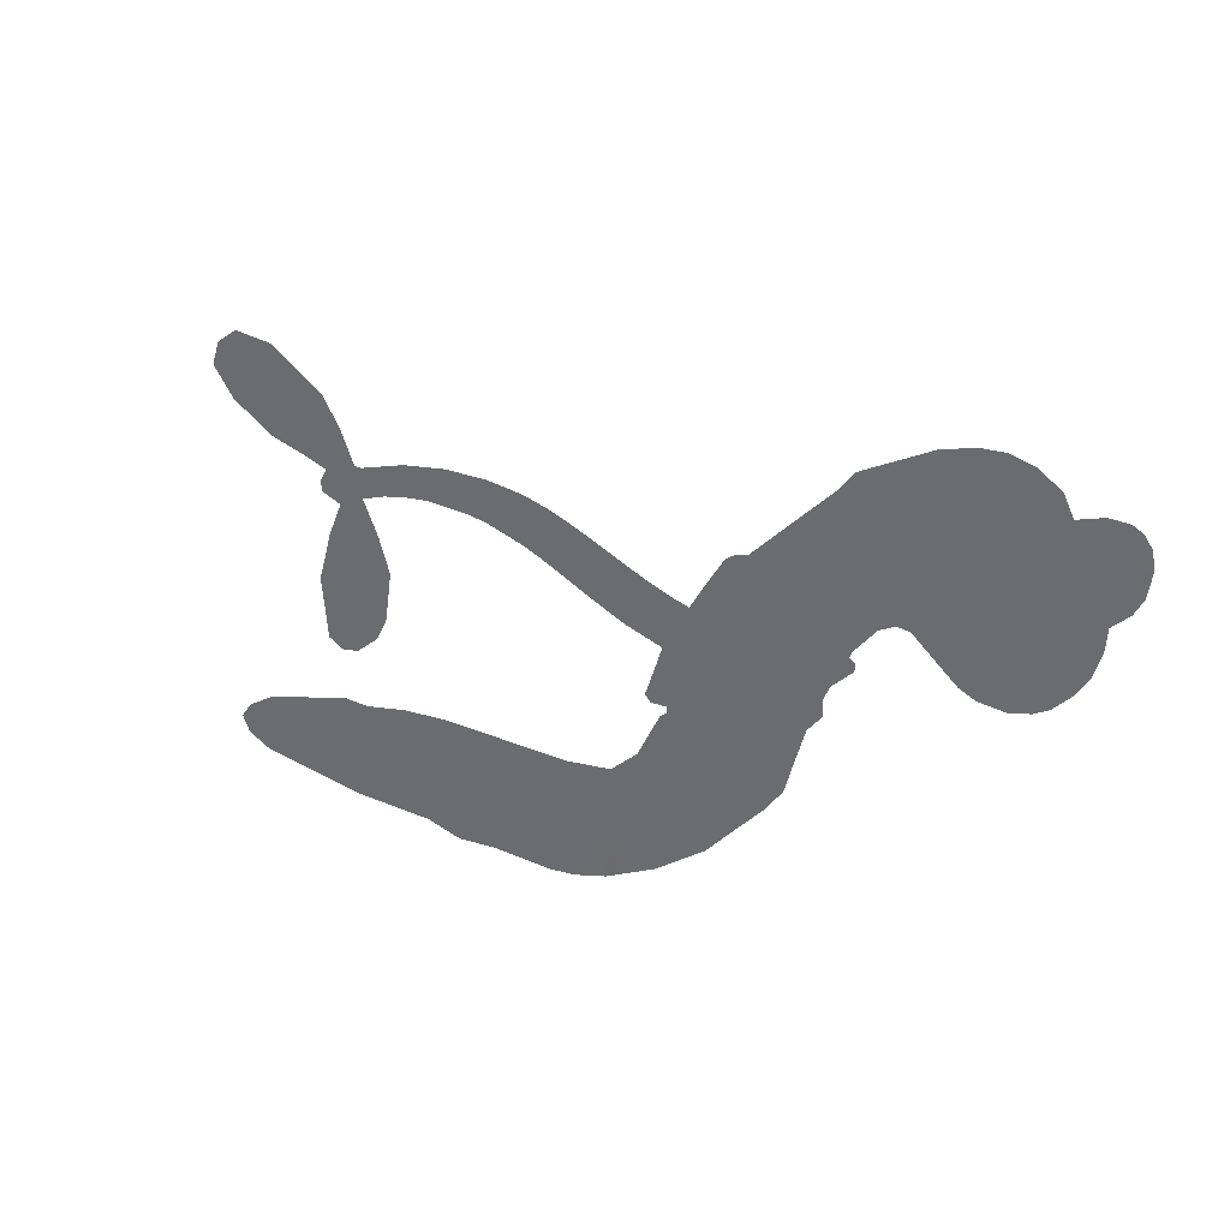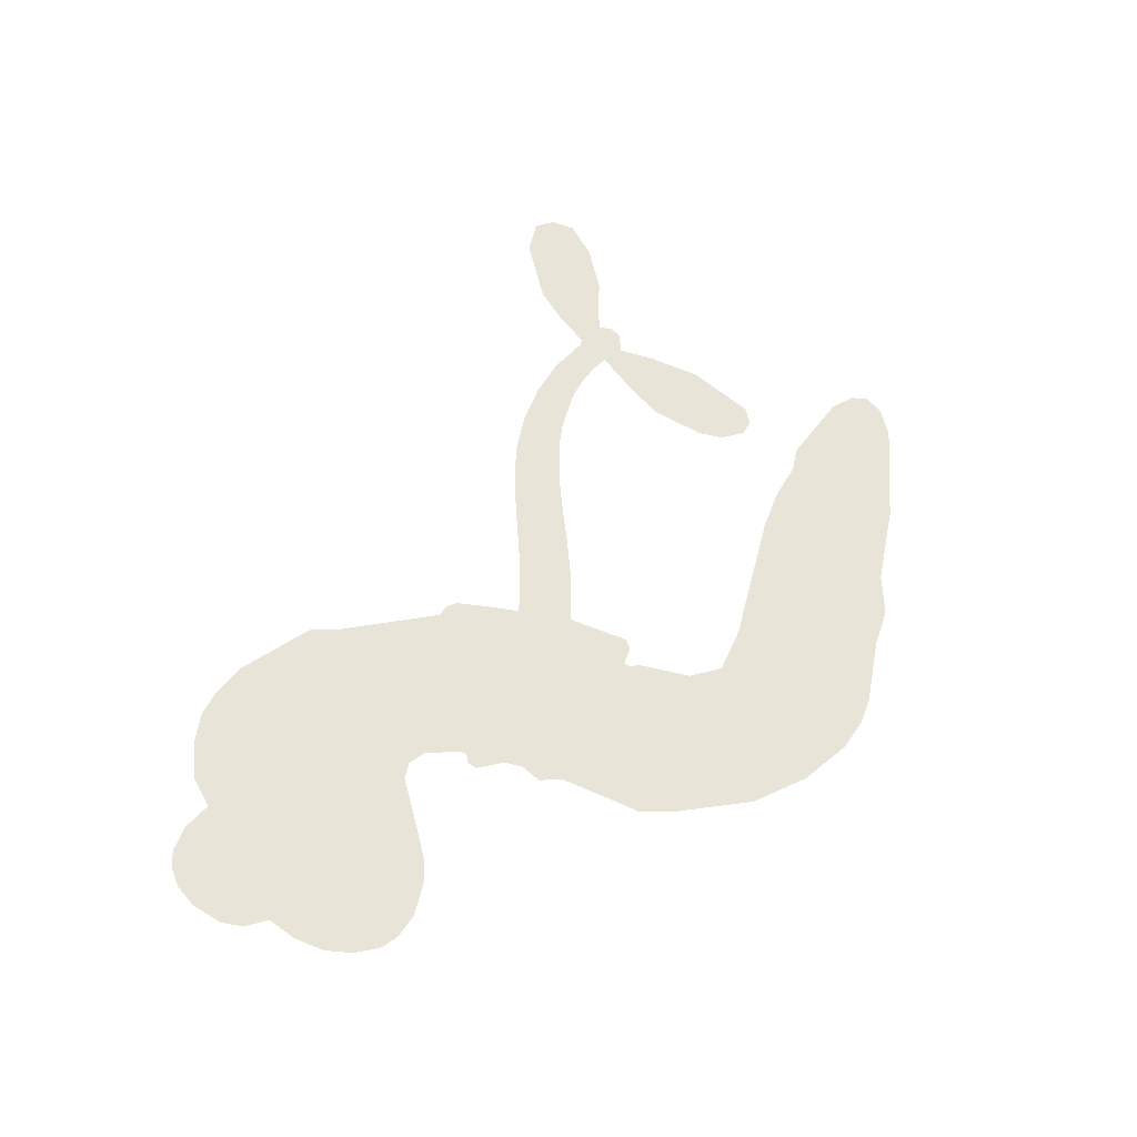
<metadata>
{"format":"obj","ext":"obj","renderer":"f3d","projection":"perspective","resolution":1024,"background":"white","views":[{"elev":-53.7,"azim":152.2,"up":"+Z"},{"elev":60.0,"azim":-79.5,"up":"+Z"}]}
</metadata>
<code>
v -3776 902.9 0.2257
v -3765 951.7 0.2142
v -3744 996.3 0.1893
v -3761 1033 0.1564
v -3761 1069 0.1258
v -3742 1117 0
v -3718 1148 0.102
v -3689 1166 0.135
v -3661 1172 0.1547
v -3621 1165 0.1819
v -3579 1139 0.2241
v -3537 1172 0.2597
v -3477 1190 0.2811
v -3426 1191 0.2947
v -3386 1179 0.3046
v -3334 1151 0.3194
v -3245 1058 0.357
v -3237 1016 0.3705
v -3179 853.5 0.4716
v -3162 846.6 0.486
v -3152 831.9 0.5
v -3148 726.9 0.5272
v -2828 793.1 0.6118
v -2596 723.6 0.6795
v -2586 723.1 0.6864
v -2497 810.8 0.7179
v -2396 855.7 0.7338
v -2344 852.6 0.7382
v -2330 824.2 0.741
v -2337 785.9 0.75
v -2386 746.1 0.73
v -2459 714.1 0.7164
v -2551 697.6 0.6913
v -2552 675.1 0.6867
v -2562 659.3 0.6845
v -2595 650.5 0.6806
v -2602 593.7 0.6797
v -2622 512.7 0.6797
v -2679 415.5 0.6797
v -2707 403.3 0.6797
v -2730 411.1 0.6797
v -2747 446.6 0.6797
v -2744 486.5 0.6797
v -2714 568.7 0.6797
v -2620 675.1 0.6784
v -3148 639.1 0.5463
v -3168 544.3 0.5748
v -3183 534.1 0.5774
v -3212 538.5 0.5876
v -3216 527.4 0.6008
v -3210 516.1 0.6103
v -3215 430.6 0.669
v -3192 381.4 0.7013
v -3120 363.8 0.6935
v -2907 348.9 0.5832
v -2843 336.8 0.546
v -2788 316.9 0.5055
v -2750 316 0.4795
v -2646 264.4 0.3786
v -2622 233.8 0.324
v -2619 207.7 0.25
v -2641 181.9 0.3476
v -2684 162.6 0.4048
v -2848 143 0.5381
v -2976 145 0.6229
v -3040 129.9 0.662
v -3098 138.7 0.6969
v -3205 139 0.7854
v -3248 147 0.8353
v -3296 168 1
v -3361 221.7 0.7852
v -3416 296.9 0.7241
v -3457 421.1 0.6592
v -3465 471.5 0.64
v -3433 600.8 0.5732
v -3441 636.1 0.5548
v -3423 665.8 0.5366
v -3421 695.4 0.5138
v -3439 737.8 0.488
v -3433 751.8 0.4836
v -3417 758.1 0.475
v -3415 770.8 0.4601
v -3429 825.1 0.3966
v -3449 844.3 0.3579
v -3476 845.9 0.3262
v -3602 787.1 0.2586
v -3642 777.9 0.2511
v -3696 780.9 0.2439
v -3735 798 0.2394
v -3756 819.1 0.2368
v -3772 858.7 0.2319
v -2868 711.1 0.5994
v -2593 706.7 0.682
v -3393 760.7 0.4707
v -3233 540.9 0.5938
v -3213 473.3 0.6381
v -3418 737.6 0.4874
v -3181 822.9 0.4858
v -3158 591.7 0.5622
v -2738 719.8 0.6359
v -2571 706.8 0.688
v -2676 706.8 0.6569
v -2647 693.7 0.6682
v -3430 716.5 0.4976
v -3219 564.4 0.5788
v -2542 770.9 0.7066
v -2581 681.4 0.6836
v -2548 735.2 0.6984
v -2655 216.9 0.3594
v -2707 440.8 0.6797
v -3386 804.2 0.4356
v -3233 510.5 0.6142
v -3402 715.3 0.5014
v -3708 846.1 0.2382
v -3664 1120 0.1552
v -3459 893.5 0.3324
v -3149 779.2 0.5019
v -3191 561.9 0.574
v -2706 779.6 0.6416
v -2648 757.3 0.6585
v -3268 576.9 0.5787
v -3234 842.4 0.4567
v -3379 676.6 0.5268
v -3404 872.5 0.378
v -3200 605.2 0.5604
v -2621 707.5 0.6737
v -3287 524.8 0.6088
v -2647 726.1 0.6633
v -2677 740.8 0.6528
v -3393 628.1 0.5563
v -2771 249 0.4835
v -2670 622.3 0.6798
v -2372 820.3 0.7367
v -2506 706.7 0.7065
v -2651 464.4 0.6797
v -3698 1051 0.1614
v -2706 716.5 0.6462
v -2770 285.4 0.4878
v -2631 634.1 0.6796
v -2834 268.7 0.5314
v -2698 290.2 0.436
v -2732 266.4 0.4558
v -3427 1114 0.2996
v -3212 219.1 0.7746
v -3734 884.5 0.2303
v -3637 849 0.2508
v -3703 1111 0.111
v -3312 770 0.4757
v -3280 455.8 0.6496
v -2447 833.6 0.7265
v -2510 746.5 0.709
v -3725 1028 0.1686
v -3679 979 0.2103
v -3691 1014 0.189
v -3623 1017 0.2197
v -3658 1039 0.1922
v -2766 152.8 0.4788
v -2692 244.6 0.4135
v -3416 1153 0.2993
v -3315 1023 0.3529
v -3220 178 0.8021
v -3629 812.6 0.2536
v -3538 816.3 0.2803
v -3671 822.1 0.2454
v -3354 776.7 0.4638
v -3243 453.7 0.6517
v -3265 397.3 0.6851
v -3655 1004 0.2092
v -3623 948.6 0.2398
v -3608 1080 0.2106
v -3668 1079 0.1665
v -3462 1145 0.2852
v -3376 1119 0.3145
v -3275 1031 0.3597
v -3152 138.9 0.7377
v -3262 207.1 0.8371
v -3358 730.2 0.4939
v -3321 847.6 0.4282
v -3626 1051 0.2071
v -3574 1038 0.2406
v -3289 1104 0.3381
v -3393 838.7 0.4059
v -3187 193 0.7629
v -3150 250.5 0.7213
v -3347 816.7 0.4387
v -3302 1064 0.3449
v -3208 934.7 0.4135
v -3363 857.5 0.4069
v -3335 1096 0.329
v -3357 938.3 0.3697
v -3282 956.1 0.3864
v -3371 898.7 0.3811
v -3268 992.4 0.3747
v -3318 901.5 0.4007
v -3417 938 0.3427
v -3222 975.4 0.3907
v -3404 906.6 0.3617
v -3245 944 0.4009
v -3276 913.2 0.408
v -3236 903.5 0.4239
v -3265 872 0.4322
v -3193 894 0.4395
v -3279 826.7 0.4521
v -3220 873.4 0.4445
v -3435 873 0.3566
v -3264 546.1 0.5947
v -3297 557.8 0.5908
v -3317 618.4 0.5591
v -3351 523.9 0.6117
v -2375 782.5 0.7369
v -2413 804.9 0.7299
v -2457 789 0.722
v -3674 896.5 0.2361
v -3673 859.3 0.2418
v -3230 746.1 0.5029
v -3720 957.2 0.211
v -3525 890.7 0.2908
v -3228 394.3 0.6893
v -3253 328.2 0.7251
v -3222 354.2 0.7096
v -3255 363.5 0.705
v -3320 361.7 0.7037
v -3287 342.7 0.7171
v -3198 293.4 0.7315
v -3338 293.7 0.7473
v -3220 319.9 0.7248
v -3249 273 0.7615
v -3174 335.9 0.71
v -3320 325.3 0.7274
v -3436 359.2 0.6901
v -3293 288 0.7569
v -3619 1122 0.1933
v -3638 1094 0.1846
v -3500 1158 0.2717
v -3534 1125 0.2538
v -3493 1115 0.2745
v -3526 1069 0.2617
v -3360 1165 0.3118
v -3385 1149 0.3078
v -3264 174.7 0.8842
v -3311 215.8 0.8518
v -3579 982.9 0.2505
v -3312 1127 0.3281
v -3393 1042 0.3236
v -3353 642.8 0.5464
v -3358 597 0.5721
v -3295 689.3 0.5222
v -3337 682 0.5242
v -3310 655.2 0.5395
v -3266 628 0.5533
v -3389 458.2 0.6463
v -2490 776.1 0.7155
v -2461 751.8 0.7185
v -2423 730.3 0.7232
v -2417 767.5 0.7269
v -3701 878.2 0.2347
v -3709 918.2 0.2253
v -3672 938 0.2266
v -3185 750.2 0.5093
v -3243 793.7 0.4783
v -3712 989.1 0.1974
v -3492 878.5 0.3121
v -3493 927.7 0.3038
v -3507 831.1 0.2987
v -3585 841.8 0.2655
v -3537 854.3 0.2851
v -3570 884.7 0.2703
v -3554 935.9 0.2714
v -3243 237.6 0.7878
v -3210 257.2 0.7543
v -3282 248.2 0.7952
v -3323 255.5 0.7847
v -3154 295.6 0.7124
v -3014 356.4 0.6428
v -3137 329.7 0.7002
v -3112 295.7 0.6932
v -3067 360.1 0.6703
v -3107 252 0.6962
v -3127 215.9 0.7136
v -3037 282.9 0.6548
v -3099 331.9 0.6848
v -3162 217.5 0.7373
v -3111 177.9 0.7058
v -3076 278 0.6767
v -3059 318.6 0.666
v -3063 172.1 0.6752
v -3021 318.3 0.6458
v -3050 227.5 0.6647
v -2967 272.1 0.6146
v -3088 217.1 0.6883
v -2960 352.7 0.6131
v -3000 287.5 0.6342
v -3014 248 0.6426
v -2969 312.8 0.6166
v -3007 192 0.6397
v -2917 294.8 0.5857
v -3156 372.6 0.7027
v -3567 1096 0.2353
v -3592 1012 0.2374
v -3612 985.8 0.2343
v -3559 1009 0.2548
v -3540 1038 0.2592
v -3541 973.7 0.2708
v -3478 1028 0.2913
v -3523 1006 0.2734
v -3498 970.7 0.2928
v -3458 953.9 0.3173
v -3446 923.6 0.3315
v -3419 993.1 0.3253
v -3466 991.7 0.3044
v -3373 1078 0.3226
v -3412 1077 0.3098
v -3352 1042 0.337
v -3460 1079 0.291
v -3437 1041 0.3071
v -3372 999.1 0.3424
v -3324 582.8 0.5786
v -3353 560.6 0.5919
v -3449 536.2 0.6113
v -3396 574.3 0.5866
v -3441 568.5 0.5936
v -3415 545.1 0.6036
v -3420 496.8 0.628
v -3287 603.2 0.5663
v -3239 601.6 0.5645
v -3223 645 0.5454
v -3430 451.4 0.6483
v -3364 342.2 0.7103
v -3745 921.7 0.2217
v -3184 786.5 0.4951
v -3280 788.9 0.472
v -3311 808.3 0.4535
v -3275 742.7 0.4968
v -3215 814.2 0.4769
v -3570 801.6 0.2675
v -3525 923 0.2876
v -3587 947.7 0.2543
v -3606 908.2 0.2533
v -3642 915.6 0.2406
v -3029 164 0.6543
v -2973 225 0.6182
v -3558 1066 0.2449
v -3494 1081 0.2761
v -3392 966.5 0.3446
v -3379 496.3 0.6271
v -3334 464.7 0.6437
v -3457 503.9 0.6271
v -3186 639.7 0.5475
v -3167 683.4 0.5353
v -3258 668.7 0.5342
v -3216 694.2 0.5264
v -3216 776.4 0.4925
v -3315 727.4 0.4999
v -3607 871.1 0.2572
v -2967 184.8 0.6153
v -2912 144 0.5793
v -2903 215 0.5739
v -2944 144.5 0.6006
v -2927 181.2 0.5895
v -2886 176.6 0.5625
v -2938 215.5 0.5968
v -2920 253 0.5858
v -2849 216 0.538
v -2879 271.2 0.561
v -2855 300.7 0.5482
v -2820 301 0.525
v -2875 342.9 0.5649
v -3002 672.3 0.5668
v -2994 759.3 0.5732
v -3187 713.7 0.5228
v -3254 708.7 0.5162
v -2850 179.5 0.5385
v -2798 196 0.5021
v -2807 147.9 0.5102
v -2733 216.9 0.4493
v -2887 311 0.569
v -3073 652.4 0.5522
v -2768 213.8 0.4787
v -2725 157.7 0.4437
v -2748 184.9 0.4618
v -2708 190 0.4252
v -3072 739.7 0.5547
v -3138 695.9 0.5374
v -3110 732 0.5441
v -2694 489.4 0.6797
v -2658 501.7 0.6797
v -2657 559.6 0.6797
v -2729 527.5 0.6797
v -2688 530.3 0.6797
v -3724 1079 0.1157
v -3267 492 0.6274
v -3306 491 0.6288
v -3318 940.5 0.3826
v -3315 981.9 0.3671
v -3299 873.6 0.4213
v -3388 259.4 0.7518
v -3377 296.4 0.7348
v -2935 326.3 0.5978
v -3401 403.7 0.6725
v -3358 388 0.685
v -3313 411.1 0.6748
v -3368 425.5 0.6639
v -3283 423.8 0.6685
v -3337 432.8 0.6614
v -2876 236.7 0.5572
v -2810 235.8 0.5116
v -2800 269 0.5075
v -3085 695.3 0.5506
v -3110 645.6 0.5468
v -3043 686 0.5592
v -3033 749.1 0.564
v -2935 693.3 0.5828
v -3010 713.8 0.5674
v -2968 683 0.5747
v -2913 779.6 0.5922
v -2962 728.4 0.5786
v -2919 735.5 0.5888
v -2954 769.9 0.5826
v -2901 702.9 0.591
v -2613 553.6 0.6797
v -2642 595.6 0.6797
v -2692 595.5 0.6797
v -3349 972.8 0.3594
v -3446 390.1 0.6737
v -3396 364.7 0.6931
v -3426 328.1 0.7075
v -3393 325.1 0.7149
v -3112 676.9 0.545
v -2767 791.4 0.6259
v -2741 761 0.6334
v -2803 722 0.6169
v -2771 723.3 0.6262
v -2788 758.7 0.6213
v -2828 753.4 0.6111
v -2871 787.9 0.6019
v -2882 749.3 0.5981
v -3146 185.1 0.7309
v -3178 159.8 0.7601
f 112 206 391
f 186 160 174
f 75 130 76
f 203 122 201
f 105 121 206
f 45 107 93
f 51 50 112
f 123 78 77
f 89 88 114
f 125 118 99
f 1 91 145
f 162 164 87
f 25 108 106
f 43 42 110
f 80 79 97
f 126 93 24
f 58 138 142
f 179 299 180
f 128 129 102
f 105 125 325
f 52 166 167
f 143 159 172
f 240 176 70
f 142 138 131
f 176 240 161
f 223 231 219
f 59 158 109
f 95 112 50
f 117 21 98
f 113 94 97
f 97 104 113
f 104 78 113
f 349 383 22
f 166 112 391
f 105 95 49
f 74 73 327
f 51 112 96
f 82 94 111
f 107 34 101
f 52 218 53
f 323 345 322
f 203 260 122
f 90 89 114
f 167 221 218
f 145 256 257
f 91 90 114
f 298 232 170
f 98 19 334
f 282 183 437
f 77 76 130
f 4 3 152
f 152 5 4
f 56 365 366
f 45 126 103
f 115 9 8
f 8 7 147
f 45 139 36
f 106 151 252
f 147 7 6
f 381 158 375
f 114 145 91
f 246 208 245
f 136 154 156
f 10 9 115
f 19 122 334
f 205 83 124
f 17 174 18
f 84 205 116
f 165 111 94
f 182 83 111
f 162 146 164
f 239 15 159
f 206 207 127
f 129 137 102
f 236 234 235
f 350 250 326
f 172 159 14
f 180 302 342
f 126 45 93
f 322 318 320
f 239 238 15
f 211 150 212
f 5 152 390
f 136 152 154
f 25 93 101
f 31 30 210
f 107 45 36
f 124 192 197
f 161 183 144
f 119 430 137
f 120 119 129
f 296 364 376
f 359 361 355
f 287 274 285
f 363 373 406
f 276 285 281
f 50 49 95
f 53 218 220
f 275 54 297
f 49 48 118
f 126 128 103
f 274 287 294
f 58 57 138
f 78 123 113
f 407 406 131
f 118 105 49
f 375 158 142
f 68 161 69
f 61 109 62
f 421 139 132
f 109 60 59
f 166 52 96
f 423 394 160
f 60 109 61
f 348 349 351
f 85 84 116
f 141 58 142
f 162 87 86
f 43 110 385
f 134 32 151
f 386 385 135
f 110 42 41
f 110 135 385
f 102 103 128
f 57 366 407
f 40 110 41
f 40 39 110
f 421 387 420
f 119 137 129
f 141 158 59
f 37 36 139
f 105 206 95
f 47 118 48
f 94 81 97
f 95 206 112
f 430 433 432
f 432 100 430
f 413 416 369
f 82 81 94
f 177 165 94
f 98 20 19
f 98 21 20
f 97 79 104
f 63 62 109
f 108 151 106
f 117 330 259
f 210 133 211
f 93 107 101
f 83 82 111
f 259 22 117
f 348 99 46
f 47 99 118
f 24 93 25
f 132 139 45
f 35 34 107
f 126 24 128
f 101 34 33
f 118 125 105
f 130 123 77
f 115 8 147
f 128 24 120
f 108 101 33
f 27 133 28
f 108 33 134
f 255 253 254
f 185 111 165
f 28 133 29
f 133 30 29
f 129 128 120
f 110 39 135
f 159 15 14
f 145 114 256
f 193 160 394
f 101 108 25
f 389 388 385
f 36 35 107
f 168 154 153
f 81 80 97
f 372 373 363
f 151 108 134
f 214 114 164
f 145 257 329
f 163 265 335
f 179 233 171
f 390 6 5
f 147 390 171
f 113 123 177
f 177 123 248
f 209 346 392
f 397 396 225
f 261 154 152
f 27 150 211
f 253 252 151
f 152 136 390
f 3 2 216
f 168 169 300
f 261 152 3
f 168 156 154
f 261 153 154
f 234 236 172
f 179 156 155
f 147 171 115
f 64 374 372
f 375 380 381
f 141 142 158
f 142 131 375
f 172 14 13
f 143 173 239
f 308 205 197
f 196 198 187
f 283 175 67
f 161 144 176
f 264 266 163
f 214 146 213
f 85 262 264
f 262 85 116
f 114 88 164
f 87 164 88
f 177 94 113
f 332 148 331
f 112 166 96
f 166 149 403
f 346 209 345
f 223 219 221
f 169 168 153
f 155 156 168
f 265 162 86
f 162 265 146
f 179 180 170
f 11 10 232
f 136 156 171
f 171 156 179
f 12 234 13
f 172 13 234
f 173 311 189
f 189 311 313
f 16 173 189
f 200 198 199
f 288 280 284
f 183 282 144
f 270 184 224
f 70 176 241
f 245 248 123
f 148 165 177
f 188 194 192
f 188 182 185
f 179 155 299
f 179 170 233
f 299 300 242
f 301 302 180
f 188 192 124
f 17 181 186
f 83 182 124
f 438 161 68
f 437 283 279
f 288 290 286
f 220 226 228
f 332 165 148
f 188 185 178
f 17 186 174
f 189 186 181
f 174 193 18
f 185 182 111
f 202 187 200
f 182 188 124
f 16 189 243
f 311 173 312
f 189 313 186
f 194 190 192
f 18 193 196
f 194 188 178
f 190 195 197
f 160 193 174
f 198 196 193
f 122 204 201
f 393 194 199
f 160 313 316
f 304 314 343
f 190 197 192
f 198 193 191
f 197 195 308
f 199 191 393
f 198 191 199
f 395 194 178
f 198 200 187
f 201 200 199
f 204 19 202
f 395 199 194
f 201 395 203
f 332 178 185
f 204 202 200
f 260 331 333
f 201 204 200
f 19 204 122
f 83 205 84
f 197 205 124
f 207 206 121
f 206 127 391
f 324 317 207
f 130 320 246
f 250 350 249
f 123 130 245
f 127 207 209
f 207 121 324
f 30 133 210
f 133 27 211
f 150 26 212
f 210 211 255
f 252 212 26
f 253 255 212
f 146 354 339
f 258 153 216
f 146 214 164
f 256 214 213
f 353 247 333
f 348 46 349
f 2 1 329
f 216 257 258
f 307 263 308
f 354 267 338
f 52 167 218
f 221 220 218
f 221 167 223
f 269 270 227
f 219 226 220
f 53 220 228
f 167 222 223
f 219 220 221
f 402 400 404
f 328 225 229
f 222 229 223
f 269 227 271
f 226 227 224
f 224 273 228
f 397 72 396
f 71 70 241
f 227 226 219
f 226 224 228
f 223 229 231
f 144 269 176
f 273 224 184
f 297 53 228
f 399 251 327
f 231 229 225
f 400 402 399
f 426 427 425
f 71 241 272
f 219 231 227
f 10 115 232
f 233 115 171
f 170 232 233
f 115 233 232
f 11 235 12
f 234 12 235
f 11 232 298
f 236 143 172
f 235 11 298
f 235 237 343
f 299 301 180
f 237 302 304
f 143 239 159
f 173 16 238
f 173 238 239
f 70 69 240
f 161 240 69
f 176 269 271
f 271 231 272
f 338 268 337
f 262 263 217
f 314 312 143
f 189 181 243
f 316 313 244
f 246 245 130
f 249 248 245
f 319 322 321
f 318 207 317
f 250 249 208
f 215 260 333
f 249 245 208
f 248 247 353
f 250 208 324
f 247 248 249
f 325 250 324
f 325 326 250
f 230 399 424
f 400 222 401
f 106 252 26
f 253 151 32
f 255 254 31
f 212 252 253
f 210 255 31
f 253 32 254
f 212 255 211
f 214 256 114
f 257 256 213
f 257 213 258
f 216 2 329
f 339 258 213
f 169 153 258
f 330 117 98
f 326 351 350
f 331 260 203
f 259 330 352
f 3 216 261
f 153 261 216
f 263 262 116
f 266 264 262
f 310 304 305
f 301 242 303
f 265 266 267
f 266 262 217
f 267 266 217
f 265 163 266
f 268 267 217
f 268 338 267
f 263 336 217
f 268 303 337
f 270 269 144
f 227 231 271
f 270 144 282
f 227 270 224
f 272 231 225
f 176 271 241
f 272 225 396
f 241 271 272
f 184 278 276
f 228 273 275
f 276 284 285
f 285 274 277
f 273 276 275
f 284 276 278
f 184 276 273
f 54 275 281
f 175 283 437
f 276 281 275
f 279 184 282
f 278 184 279
f 437 279 282
f 290 288 284
f 376 398 296
f 277 54 281
f 282 184 270
f 438 183 161
f 66 286 67
f 67 286 283
f 279 290 278
f 284 280 285
f 285 280 287
f 277 281 285
f 340 65 295
f 278 290 284
f 292 287 280
f 294 287 292
f 340 286 66
f 341 293 295
f 292 280 293
f 358 359 355
f 279 283 290
f 286 290 283
f 293 280 288
f 291 294 398
f 294 292 289
f 295 293 288
f 289 292 293
f 294 289 296
f 294 291 274
f 340 288 286
f 293 341 289
f 361 362 341
f 365 376 364
f 342 170 180
f 275 297 228
f 237 235 298
f 300 299 155
f 301 299 242
f 168 300 155
f 337 300 169
f 242 337 303
f 342 302 237
f 305 301 303
f 311 312 244
f 336 303 268
f 307 310 306
f 301 305 302
f 305 303 306
f 303 336 306
f 304 302 305
f 307 306 263
f 305 306 310
f 308 263 116
f 307 195 309
f 308 116 205
f 195 307 308
f 309 344 316
f 309 244 315
f 307 309 310
f 315 310 309
f 312 173 143
f 313 311 244
f 314 143 236
f 315 312 314
f 244 309 316
f 186 313 160
f 343 314 236
f 315 314 304
f 315 304 310
f 244 312 315
f 344 309 195
f 393 394 423
f 208 246 317
f 318 317 246
f 75 320 130
f 207 318 209
f 323 251 345
f 320 318 246
f 320 321 322
f 322 319 323
f 320 75 321
f 318 322 209
f 347 74 323
f 327 323 74
f 317 324 208
f 325 324 121
f 105 325 121
f 326 325 125
f 348 326 125
f 350 247 249
f 230 425 399
f 323 327 251
f 427 397 328
f 73 399 327
f 145 329 1
f 216 329 257
f 334 330 98
f 215 352 260
f 332 331 203
f 331 148 333
f 178 332 203
f 332 185 165
f 353 333 148
f 371 247 350
f 122 260 334
f 334 260 352
f 336 263 306
f 265 86 335
f 268 217 336
f 300 337 242
f 337 169 338
f 169 258 339
f 265 354 146
f 146 339 213
f 169 339 338
f 65 340 66
f 288 340 295
f 65 355 295
f 341 295 355
f 237 298 342
f 170 342 298
f 235 343 236
f 304 343 237
f 195 190 344
f 423 344 190
f 346 345 251
f 322 345 209
f 399 425 400
f 391 392 149
f 99 348 125
f 323 319 347
f 413 410 368
f 259 370 22
f 215 351 370
f 326 348 351
f 371 333 247
f 370 351 349
f 371 215 333
f 259 352 215
f 334 352 330
f 148 177 353
f 248 353 177
f 267 354 265
f 339 354 338
f 360 363 357
f 289 341 362
f 357 359 360
f 358 356 359
f 364 140 365
f 360 359 356
f 355 65 358
f 361 359 357
f 356 64 360
f 364 405 140
f 361 357 362
f 355 361 341
f 357 363 405
f 289 362 296
f 360 64 372
f 374 157 373
f 296 362 364
f 362 357 405
f 366 365 140
f 398 376 55
f 366 140 407
f 56 366 57
f 417 415 418
f 365 56 367
f 428 384 383
f 22 370 349
f 215 370 259
f 350 351 371
f 215 371 351
f 373 157 380
f 363 360 372
f 378 375 131
f 373 378 406
f 372 374 373
f 381 380 379
f 365 367 376
f 55 376 367
f 377 410 408
f 46 383 349
f 406 378 131
f 373 380 378
f 63 381 379
f 380 375 378
f 157 379 380
f 63 109 381
f 158 381 109
f 408 382 384
f 22 383 384
f 386 135 38
f 377 408 428
f 428 46 409
f 385 386 389
f 387 386 38
f 389 44 388
f 421 420 37
f 422 44 387
f 386 387 389
f 43 385 388
f 44 389 387
f 171 390 136
f 6 390 147
f 392 391 127
f 166 391 149
f 209 392 127
f 149 392 346
f 394 393 191
f 190 194 393
f 193 394 191
f 423 160 316
f 203 395 178
f 199 395 201
f 272 396 71
f 222 328 229
f 328 397 225
f 291 398 55
f 294 296 398
f 400 328 222
f 401 222 167
f 399 402 251
f 167 403 401
f 404 149 346
f 404 400 401
f 346 251 402
f 166 403 167
f 404 403 149
f 404 401 403
f 346 402 404
f 140 405 363
f 362 405 364
f 407 131 138
f 363 406 140
f 407 138 57
f 140 406 407
f 410 377 368
f 413 411 410
f 428 408 384
f 382 408 410
f 413 414 416
f 382 410 411
f 369 411 413
f 416 414 412
f 436 434 435
f 413 368 414
f 417 416 412
f 92 436 419
f 418 369 416
f 417 419 436
f 139 421 37
f 417 418 416
f 417 412 419
f 387 38 420
f 422 421 132
f 344 423 316
f 421 422 387
f 393 423 190
f 72 397 427
f 399 73 424
f 400 425 328
f 425 427 328
f 425 230 426
f 72 427 426
f 46 428 383
f 377 428 409
f 119 429 430
f 137 430 100
f 432 433 431
f 429 23 433
f 434 431 433
f 433 430 429
f 434 433 23
f 415 417 436
f 92 431 434
f 434 436 92
f 434 23 435
f 415 436 435
f 437 183 438
f 68 175 438
f 437 438 175

</code>
